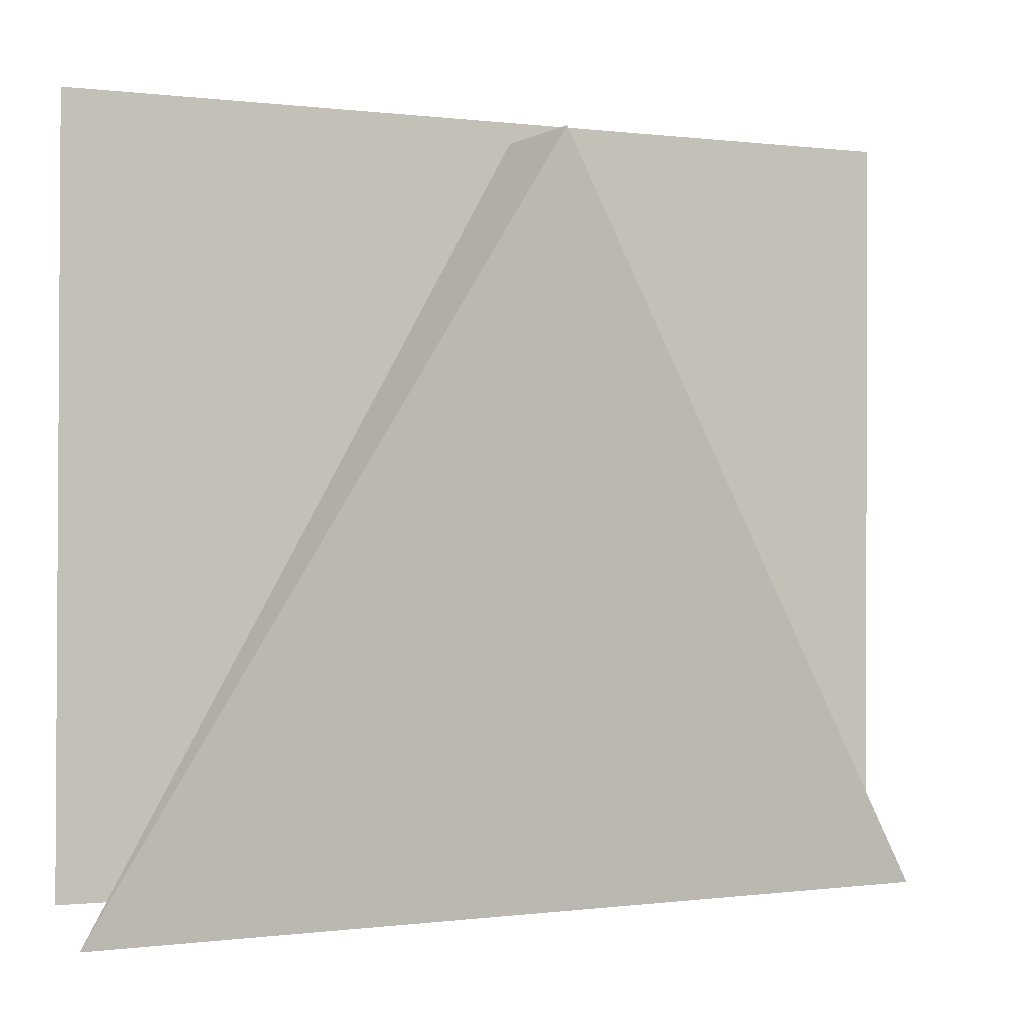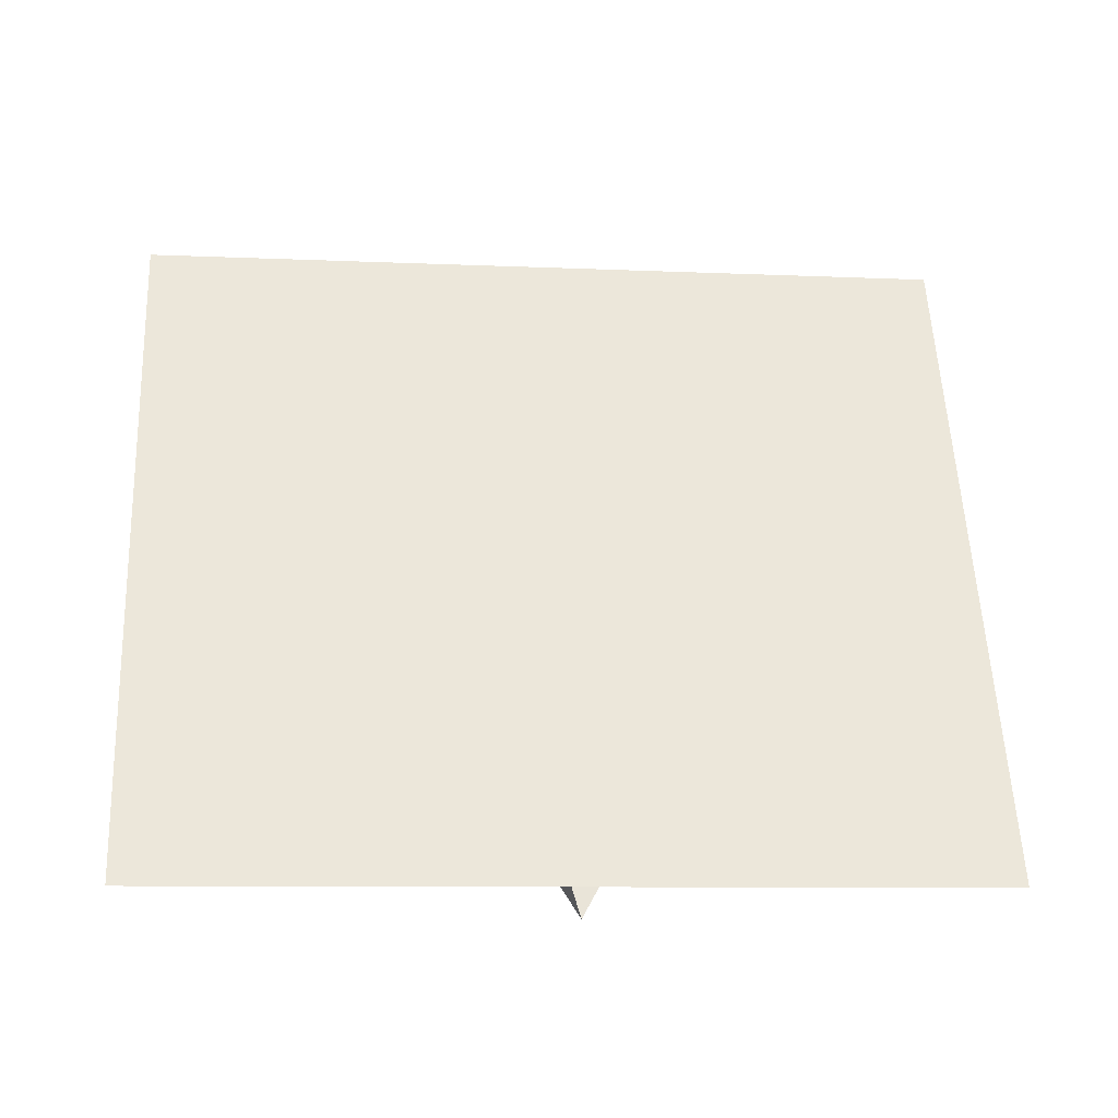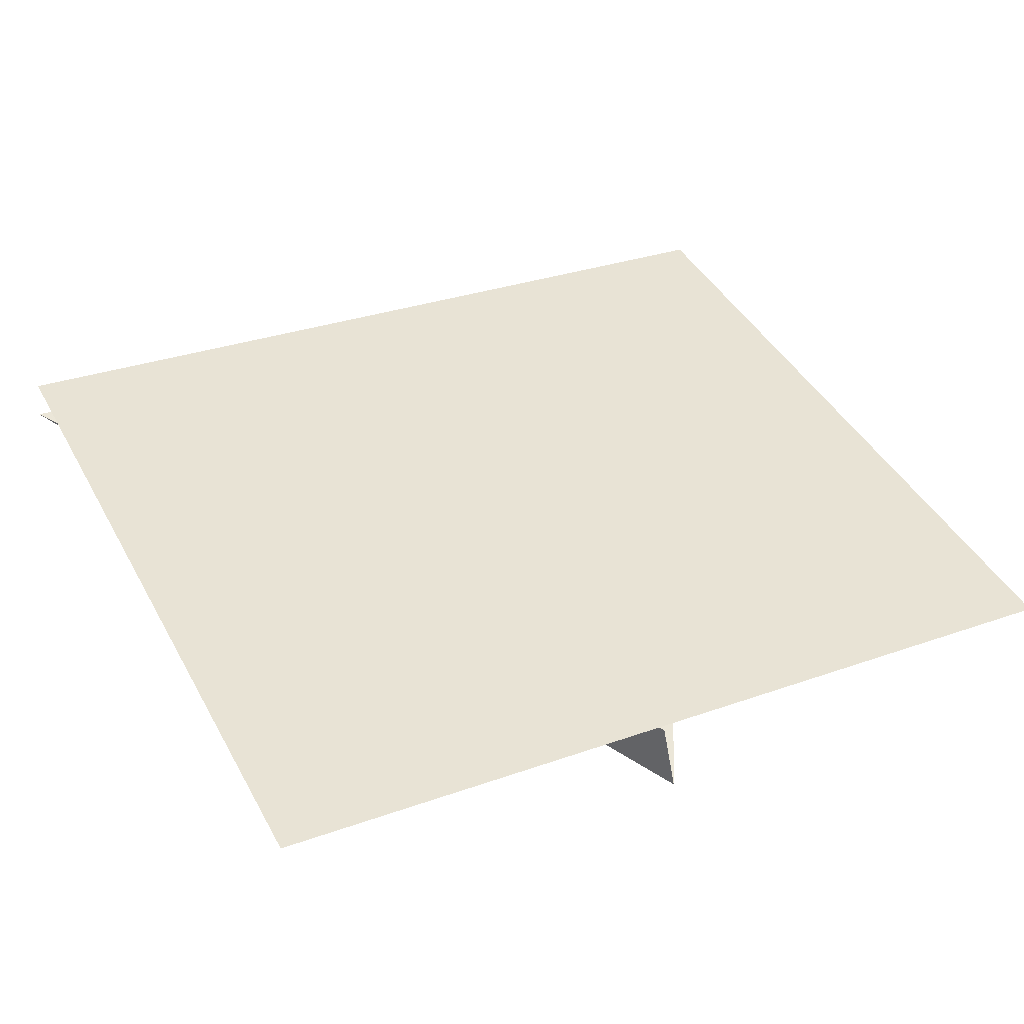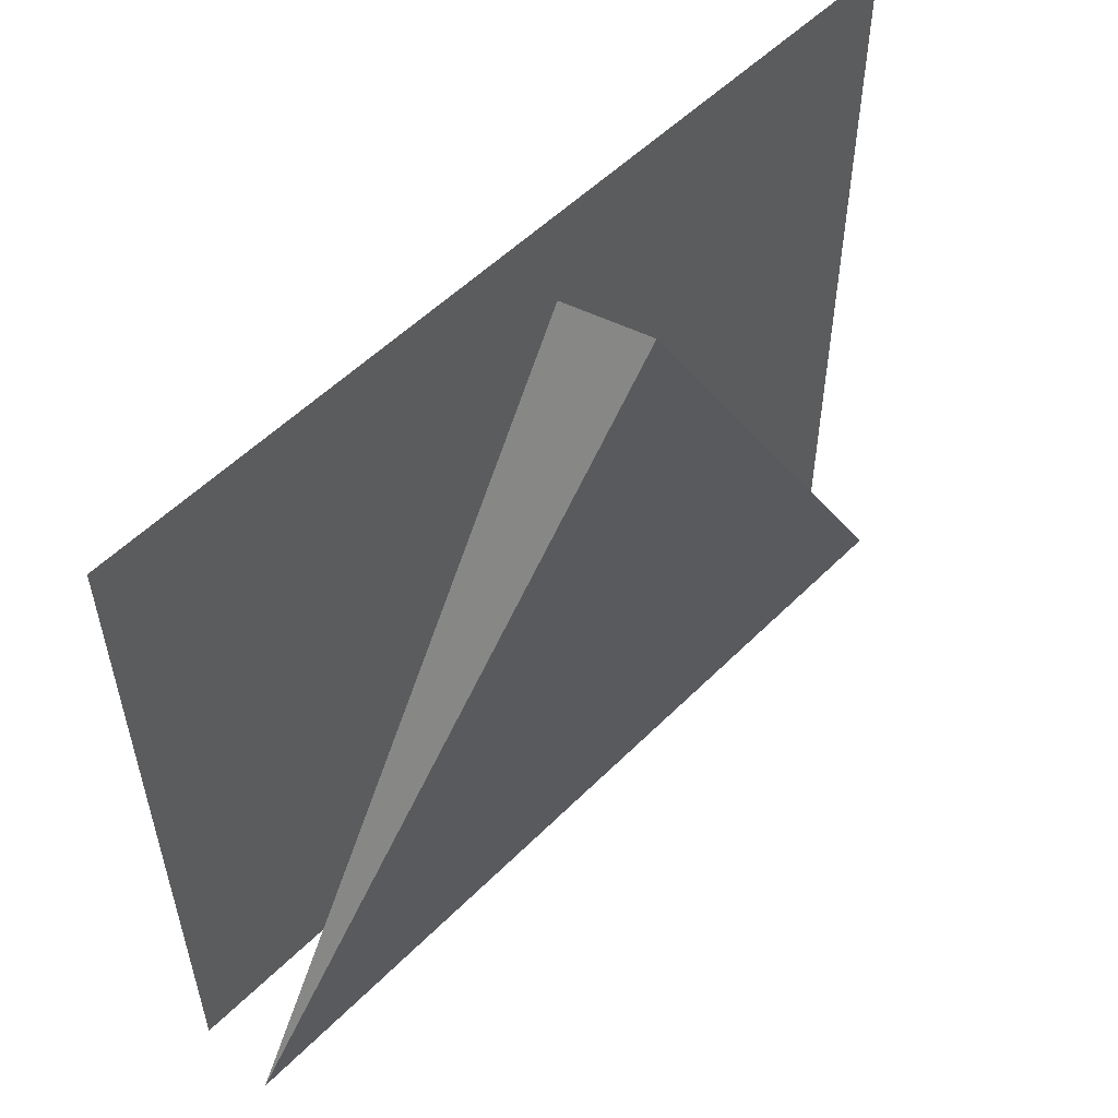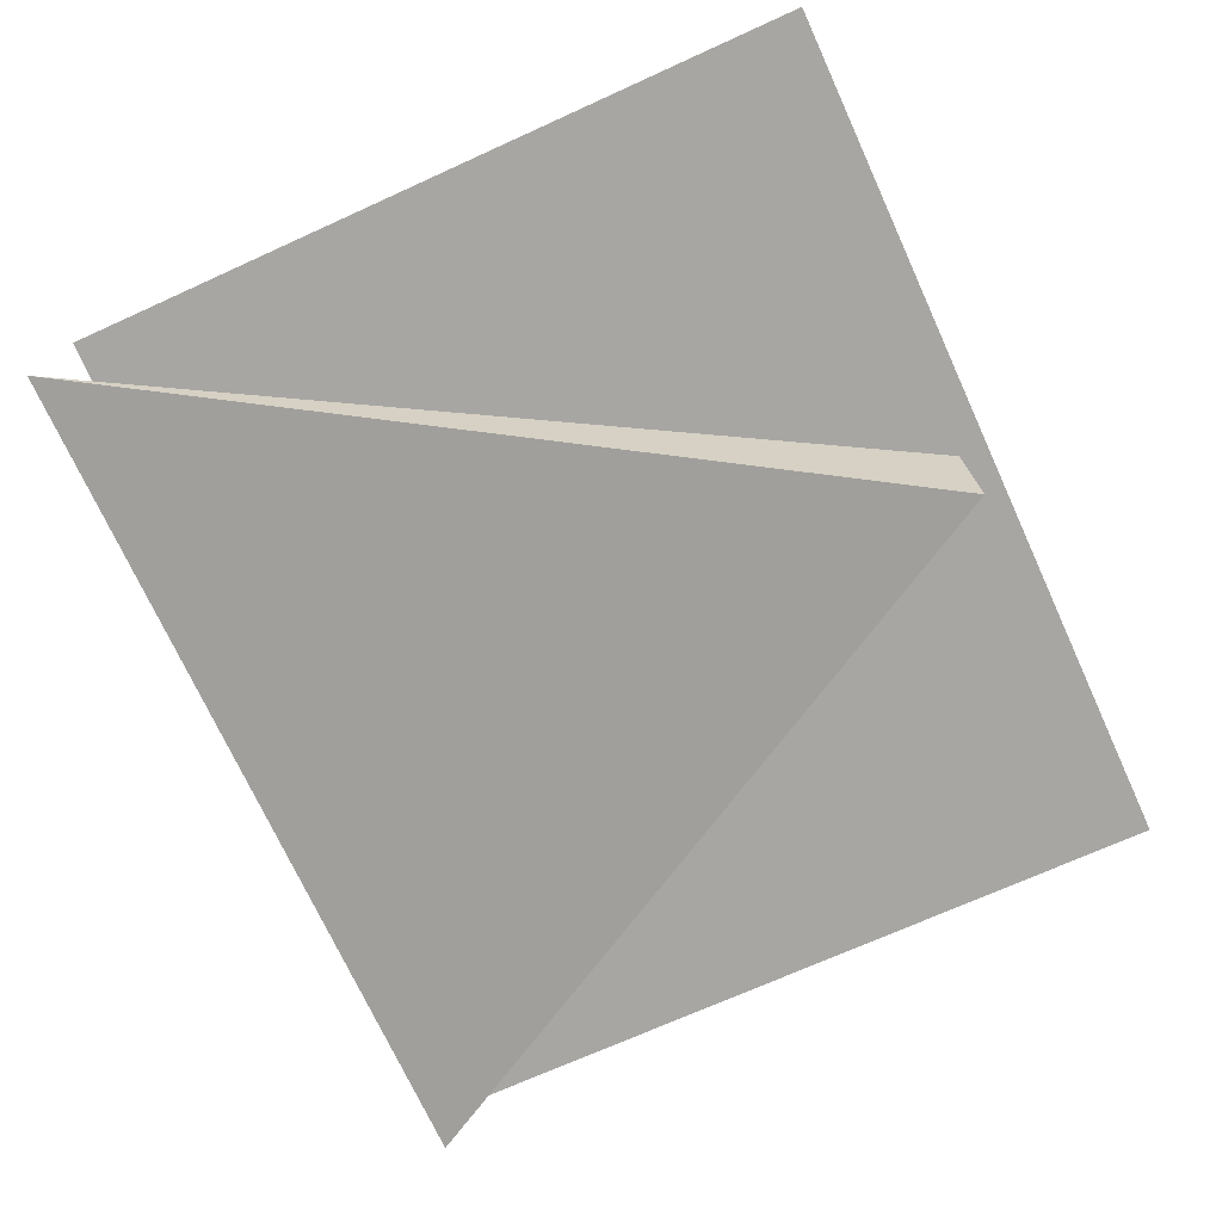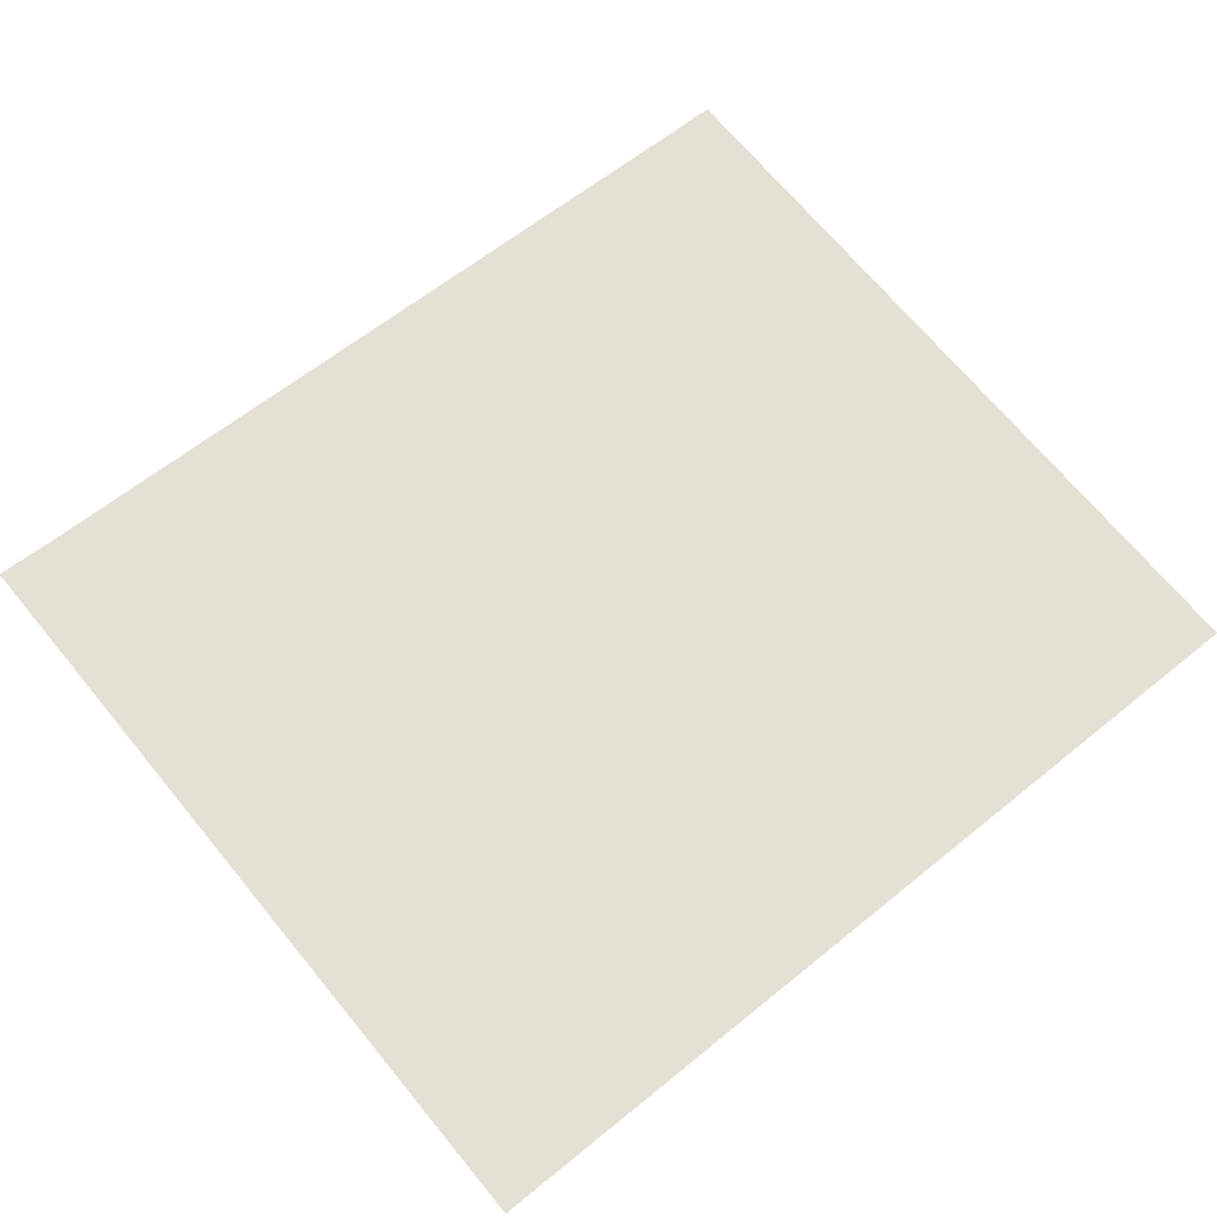
<metadata>
{"format":"obj","ext":"obj","renderer":"f3d","projection":"perspective","resolution":1024,"background":"white","views":[{"elev":0.1,"azim":150.4,"up":"+Y"},{"elev":58.2,"azim":178.1,"up":"+Z"},{"elev":43.5,"azim":153.9,"up":"+Z"},{"elev":55.6,"azim":128.3,"up":"+Y"},{"elev":-68.9,"azim":115.1,"up":"+Z"},{"elev":70.6,"azim":141.1,"up":"+Z"}]}
</metadata>
<code>
o Cube
v 2.768 -0.7239 0.236
v 2.768 -0.7239 0.03956
v 2.964 -0.7239 0.03956
v 2.964 -0.7239 0.236
v 2.768 3.909 0.236
v 2.768 3.909 0.03956
v 2.964 3.909 0.03956
v 2.964 3.909 0.236
f 5 6 2 1
f 6 7 3 2
f 7 8 4 3
f 8 5 1 4
f 1 2 3 4
f 8 7 6 5
o Plane.001_Plane.004
v 1.922 2.378 -0.000126
v 3.912 2.362 0.2001
v 2.883 4.107 -0.02353
v 2.912 4.091 0.1767
f 10 9 11 12
o Plane
v 3.911 2.436 0.3557
v 1.922 2.42 0.1554
v 3.891 4.165 0.3791
v 1.901 4.149 0.1788
f 14 13 15 16

</code>
